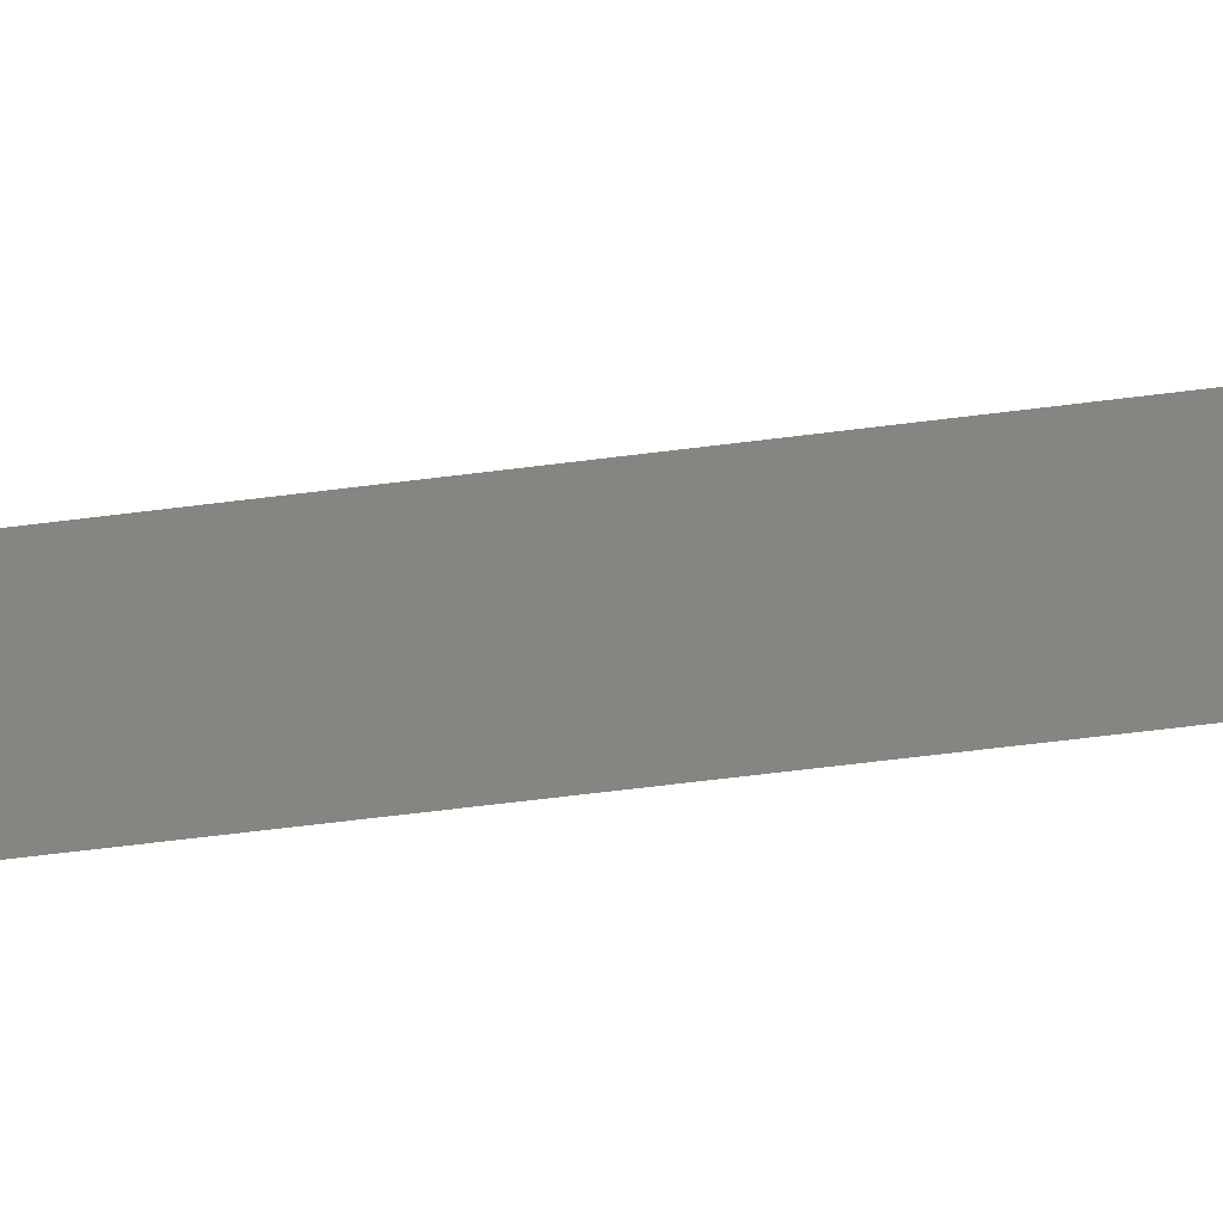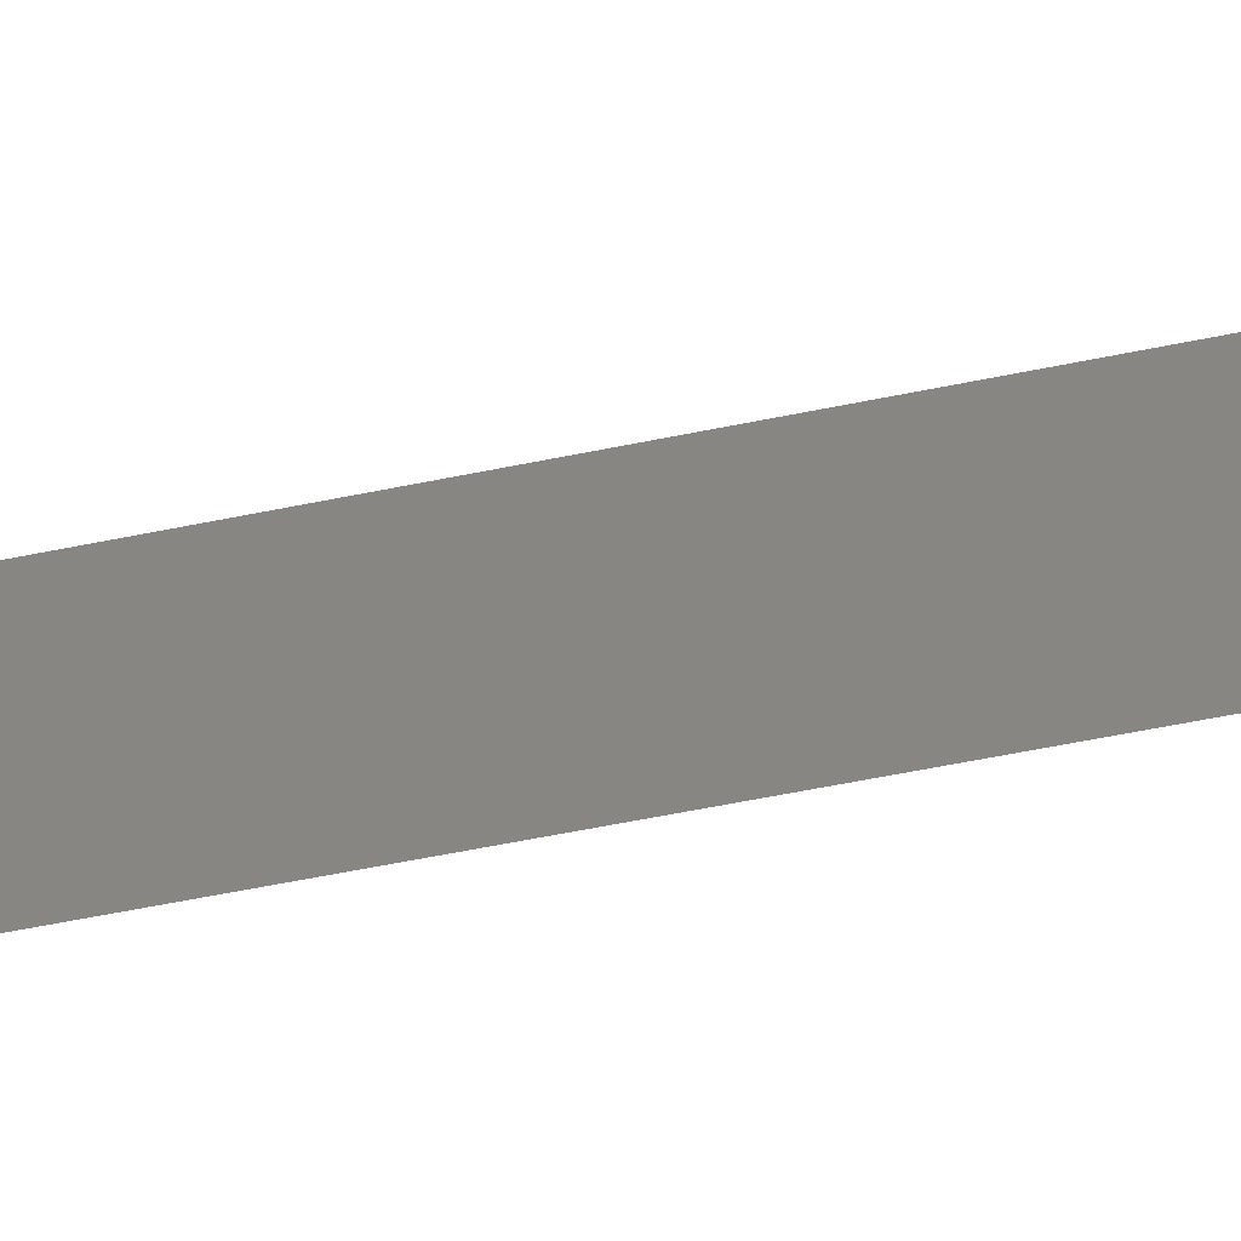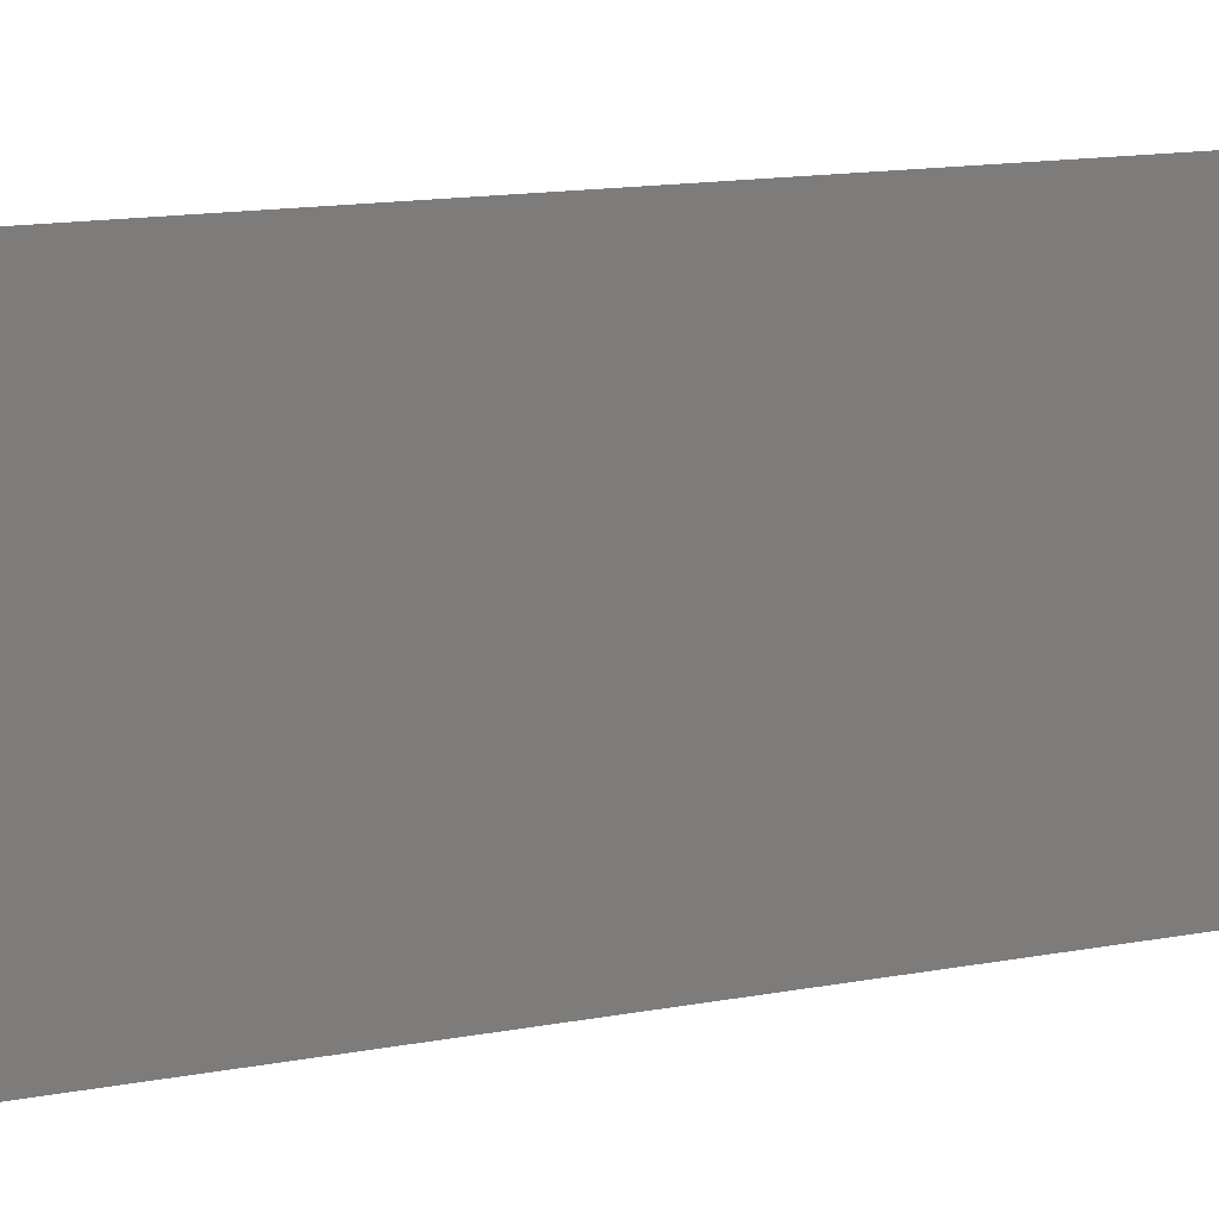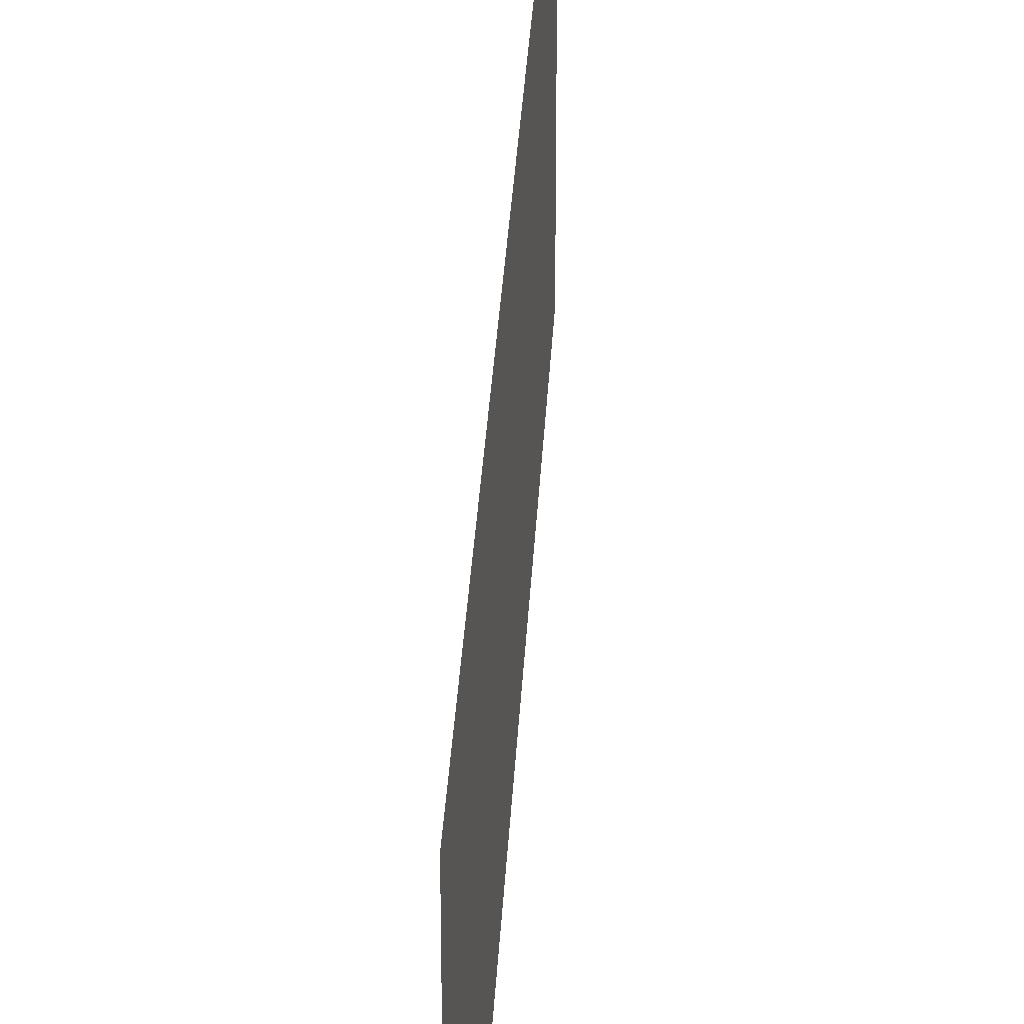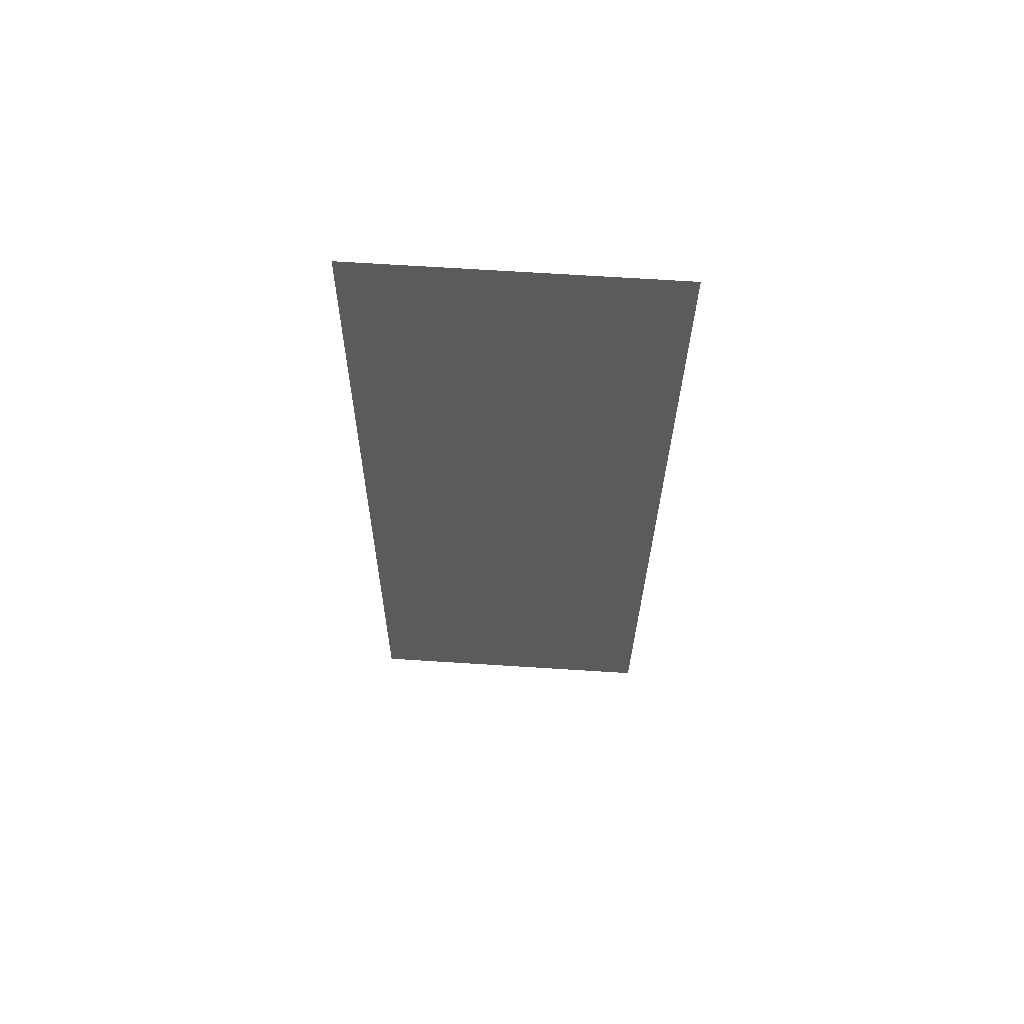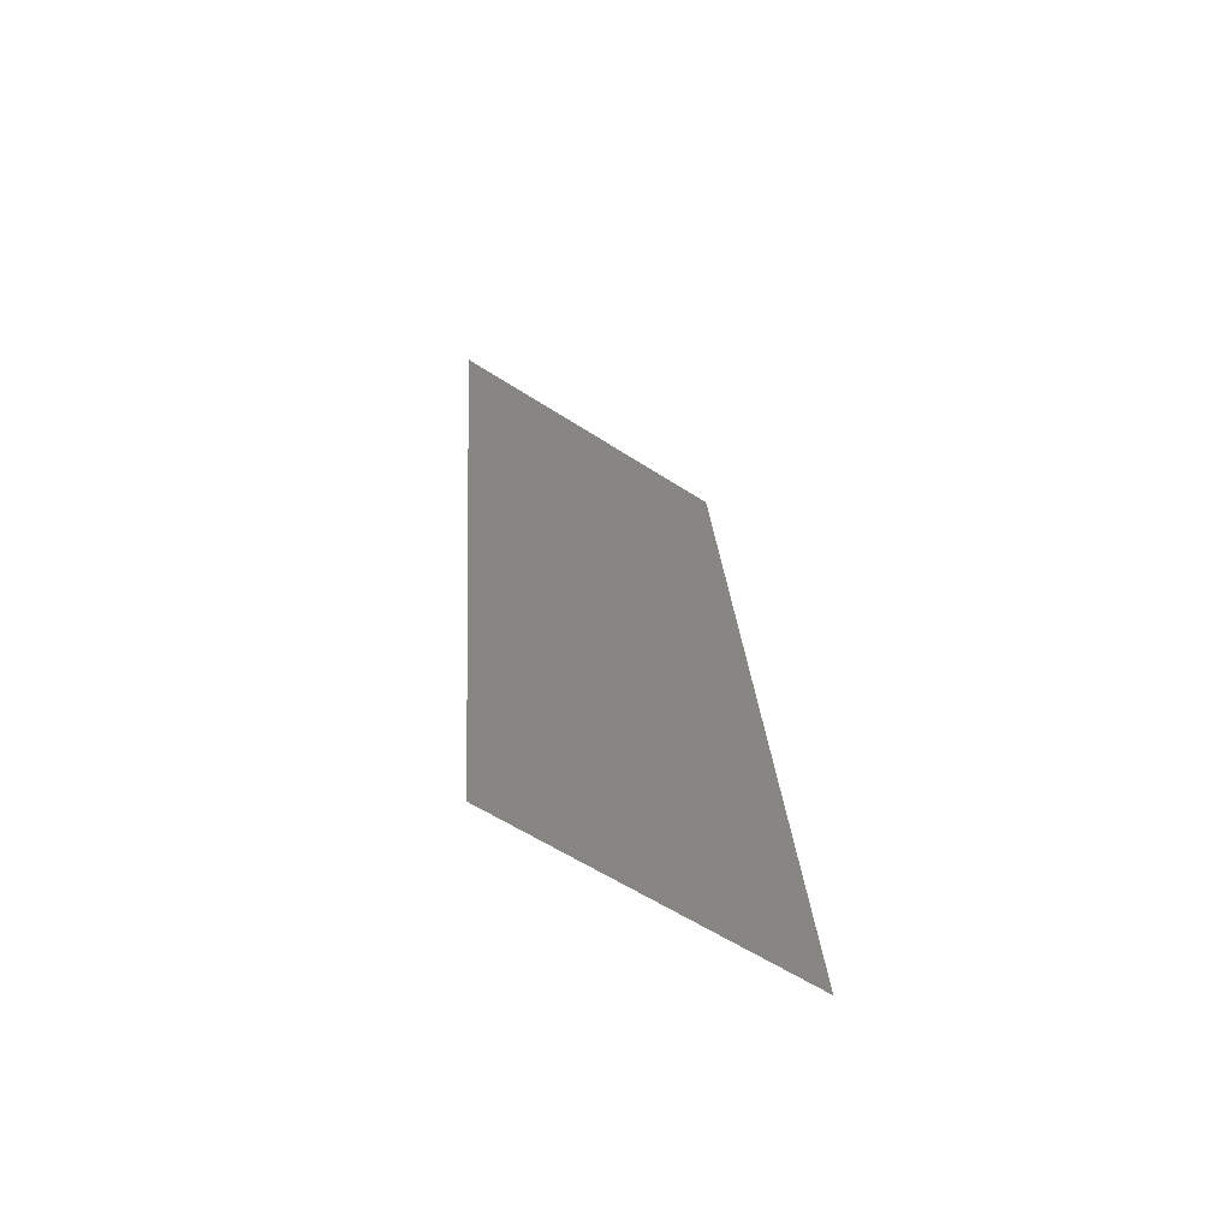
<metadata>
{"format":"stl","ext":"stl","renderer":"f3d","projection":"perspective","resolution":1024,"background":"white","views":[{"elev":-67.0,"azim":90.7,"up":"+Z"},{"elev":-64.2,"azim":95.0,"up":"+Z"},{"elev":12.1,"azim":57.6,"up":"+Z"},{"elev":32.3,"azim":176.6,"up":"+Z"},{"elev":70.0,"azim":-86.4,"up":"+Y"},{"elev":-58.6,"azim":-123.9,"up":"+Y"}]}
</metadata>
<code>
# stl→obj: 20 verts, 24 faces
v 0.0132 0.04656 0.02
v 0.01352 0.04947 0.00843
v 0.01449 0.05821 0.02
v 0.01449 0.05821 0.01
v 0.01449 0.05821 0
v 0.008 0 0
v 0.008974 0.008731 0.00843
v 0.008 0 0.01
v 0.0132 0.04656 0
v 0.009299 0.01164 0
v 0.0106 0.02328 0
v 0.01 0.01795 0.009738
v 0.0119 0.03492 0
v 0.01125 0.02916 0.009969
v 0.0119 0.03492 0.02
v 0.01249 0.04027 0.009733
v 0.0106 0.02328 0.02
v 0.009299 0.01164 0.02
v 0.008 0 0.02
v 0.008602 0.005393 0.015
f 1 2 3
f 4 2 5
f 6 7 8
f 5 2 9
f 10 7 6
f 11 12 10
f 13 14 11
f 11 14 12
f 15 16 1
f 17 14 15
f 18 12 17
f 12 14 17
f 9 16 13
f 13 16 14
f 14 16 15
f 16 2 1
f 18 7 12
f 19 20 18
f 18 20 7
f 12 7 10
f 9 2 16
f 8 20 19
f 7 20 8
f 3 2 4

</code>
